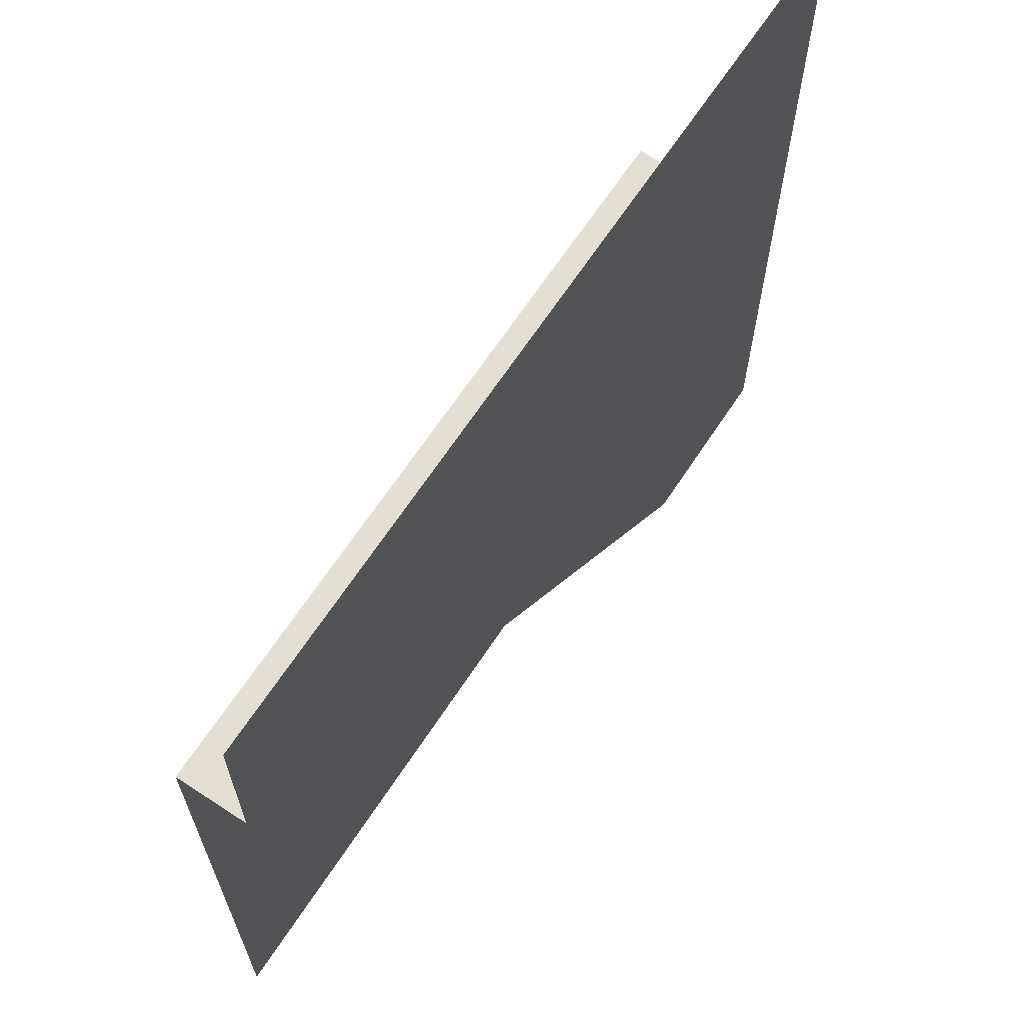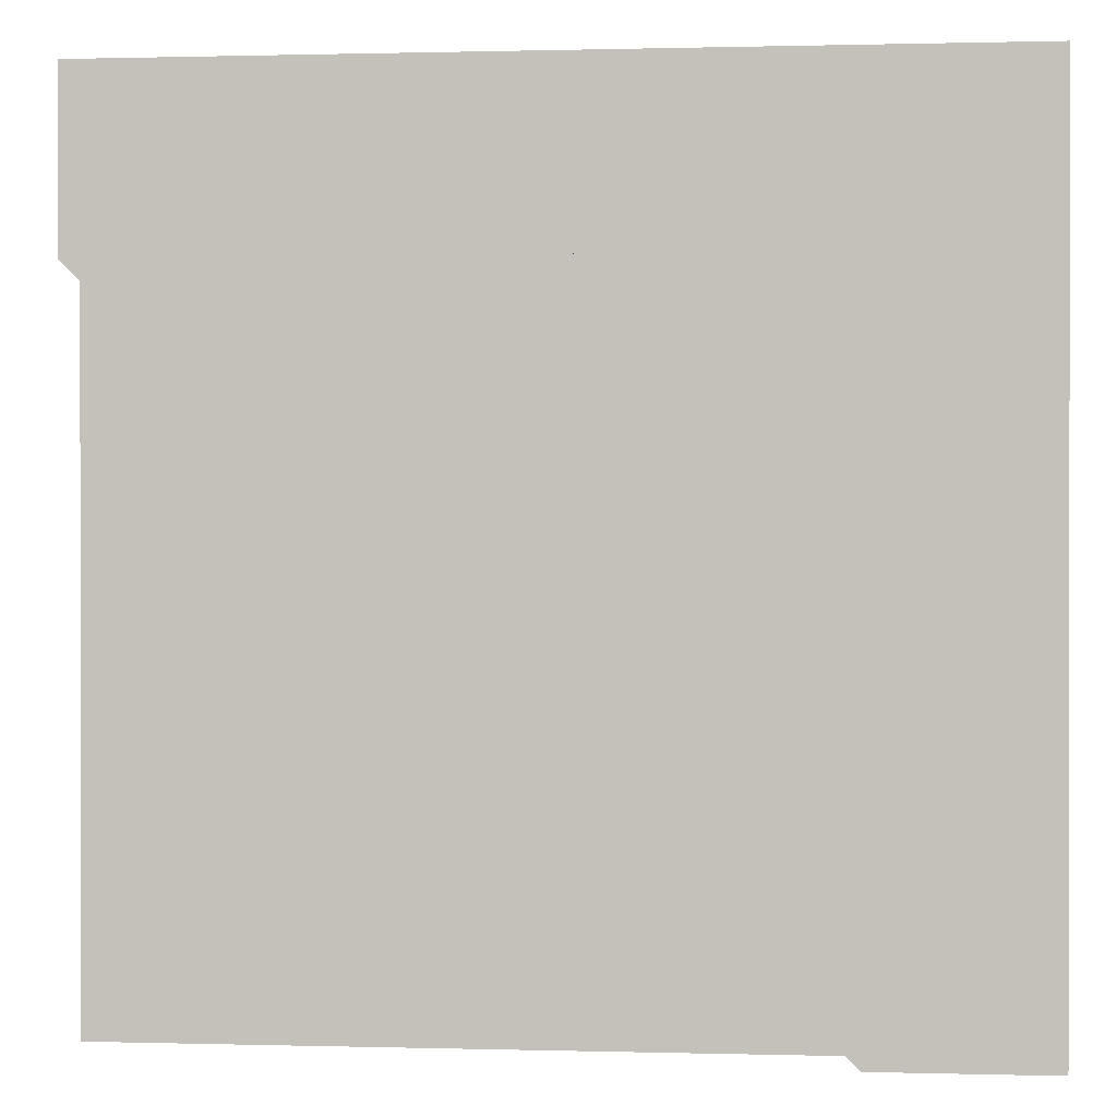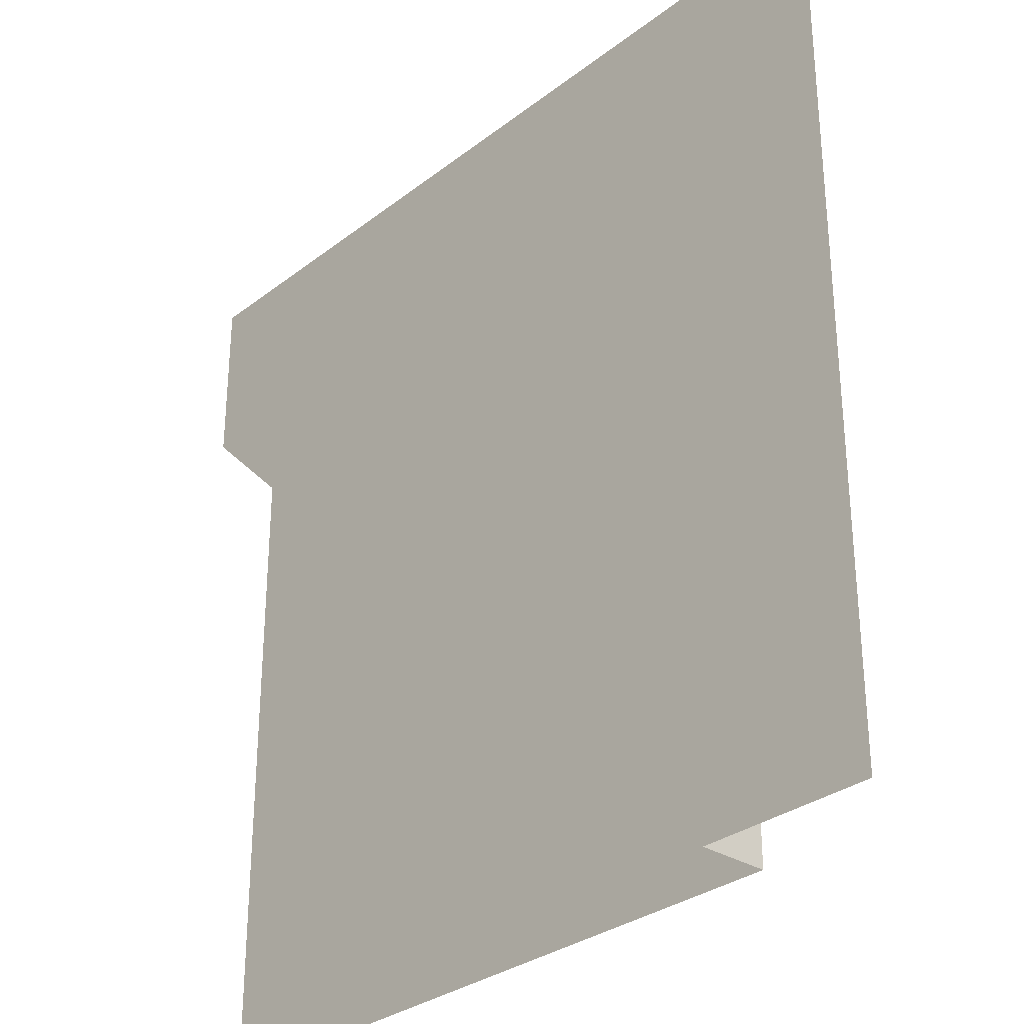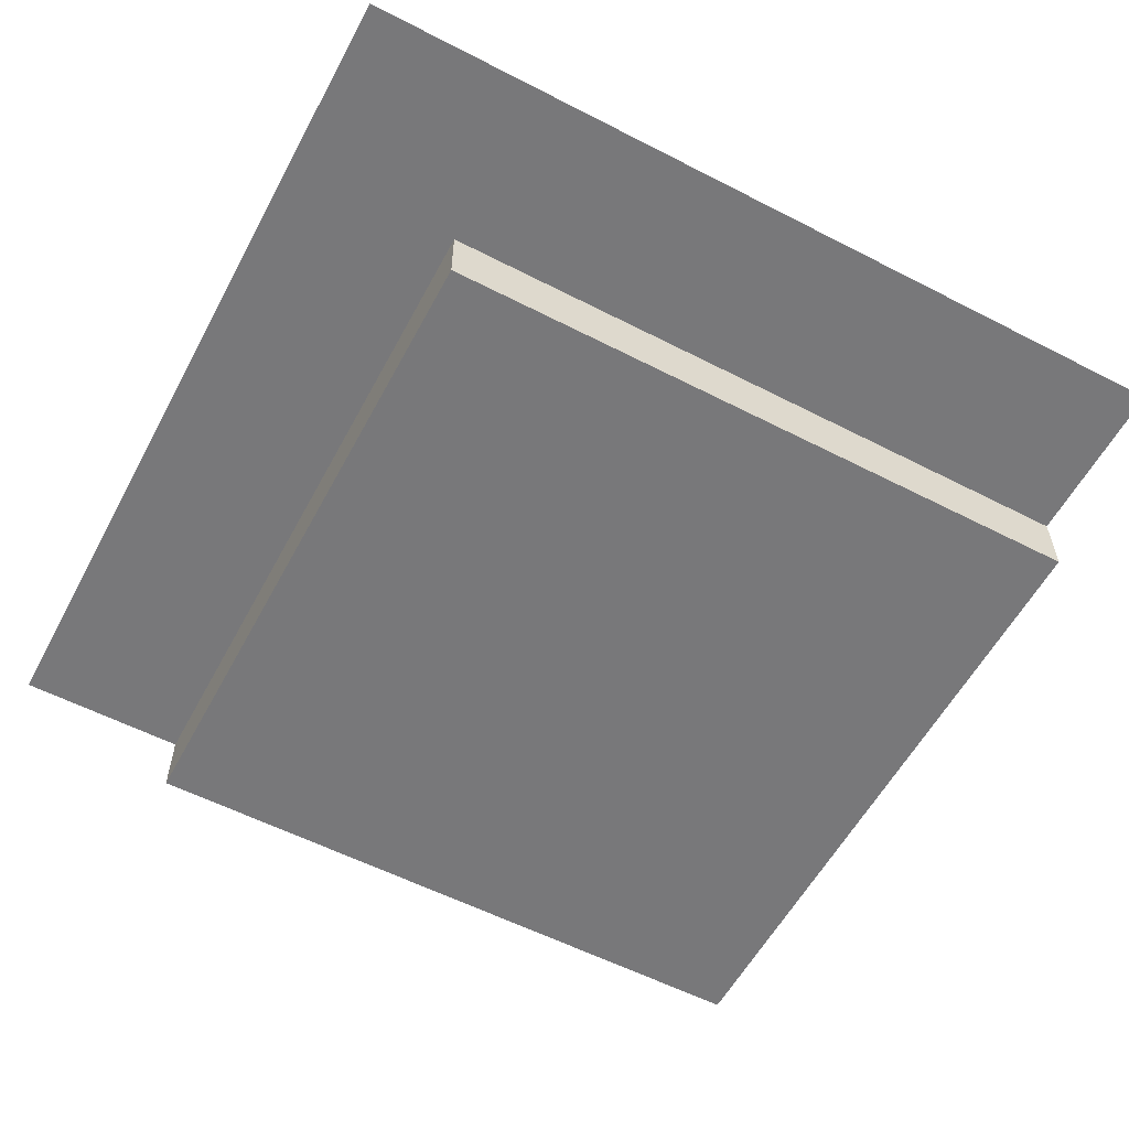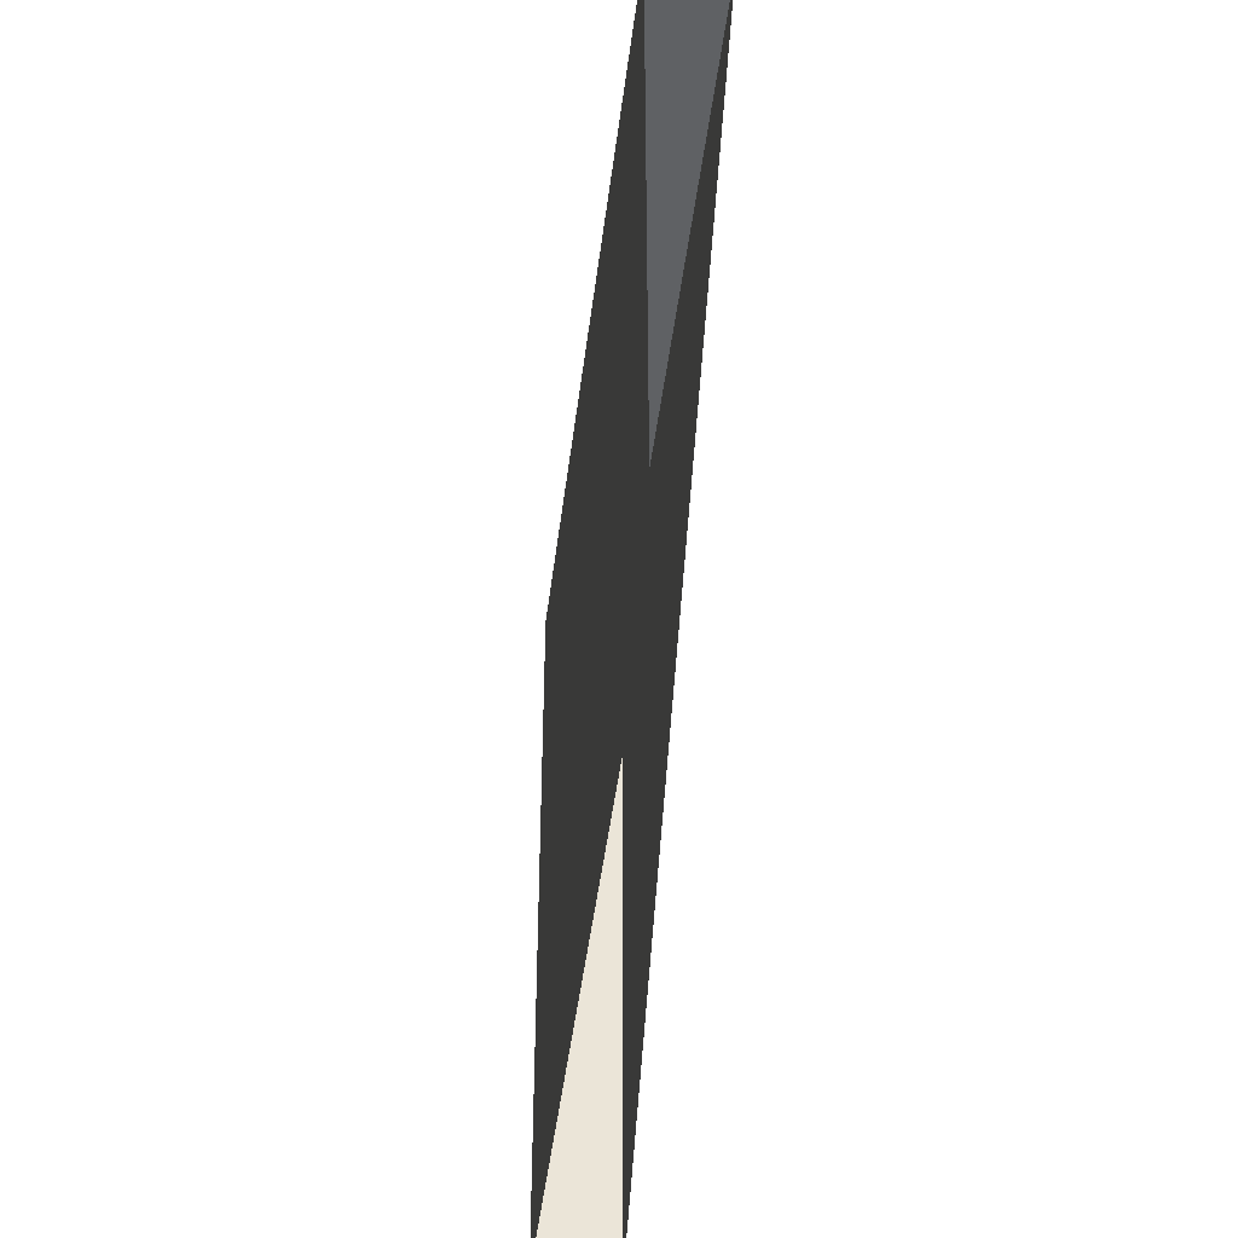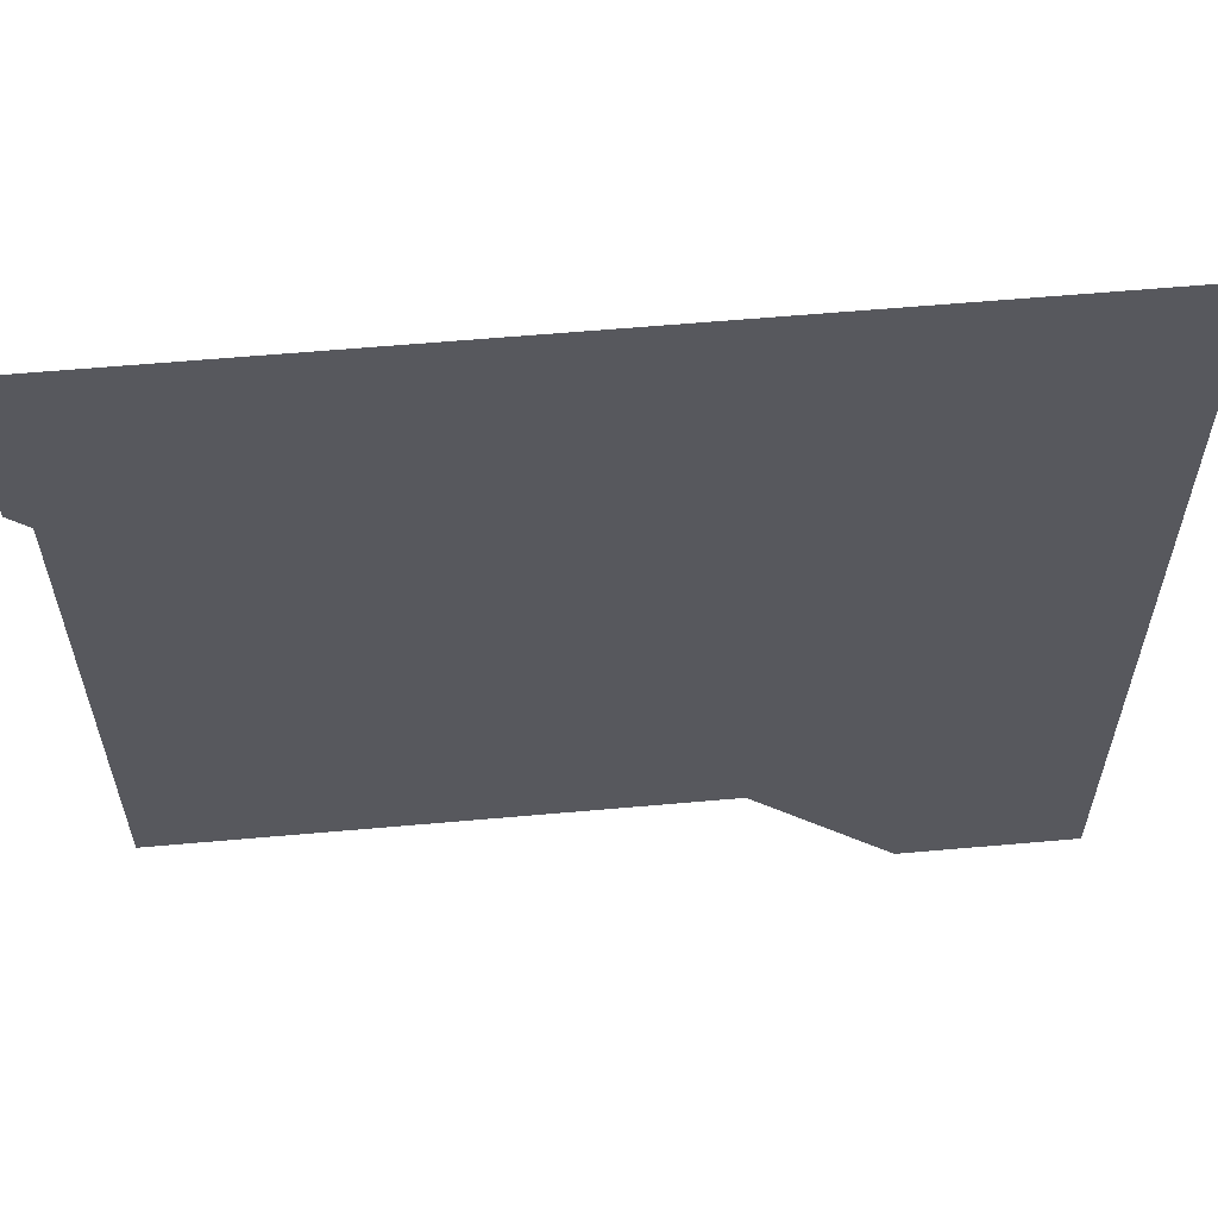
<metadata>
{"format":"obj","ext":"obj","renderer":"f3d","projection":"perspective","resolution":1024,"background":"white","views":[{"elev":66.5,"azim":123.4,"up":"+Z"},{"elev":0.5,"azim":-174.2,"up":"+Z"},{"elev":-30.8,"azim":-132.3,"up":"+Z"},{"elev":-57.5,"azim":-28.1,"up":"+Y"},{"elev":-46.1,"azim":83.0,"up":"+Z"},{"elev":60.2,"azim":174.8,"up":"+Z"}]}
</metadata>
<code>
g main_road
v 0.5 0 -0.5
v 0.5 0 0.5
v -0.5 0 0.5
v -0.5 0 -0.5
f 4 3 2 1
g border
v 0.5 0 0.5
v -0.5 0 0.5
v -0.5 0 -0.5
v 0.5 0.1 0.5
v -0.5 0.1 0.5
v -0.5 0.1 -0.5
v 0.5 0.1 0.75
v -0.75 0.1 0.75
v -0.75 0.1 -0.5
f 5 6 9 8
f 6 7 10 9
f 8 9 10 13 12 11

</code>
